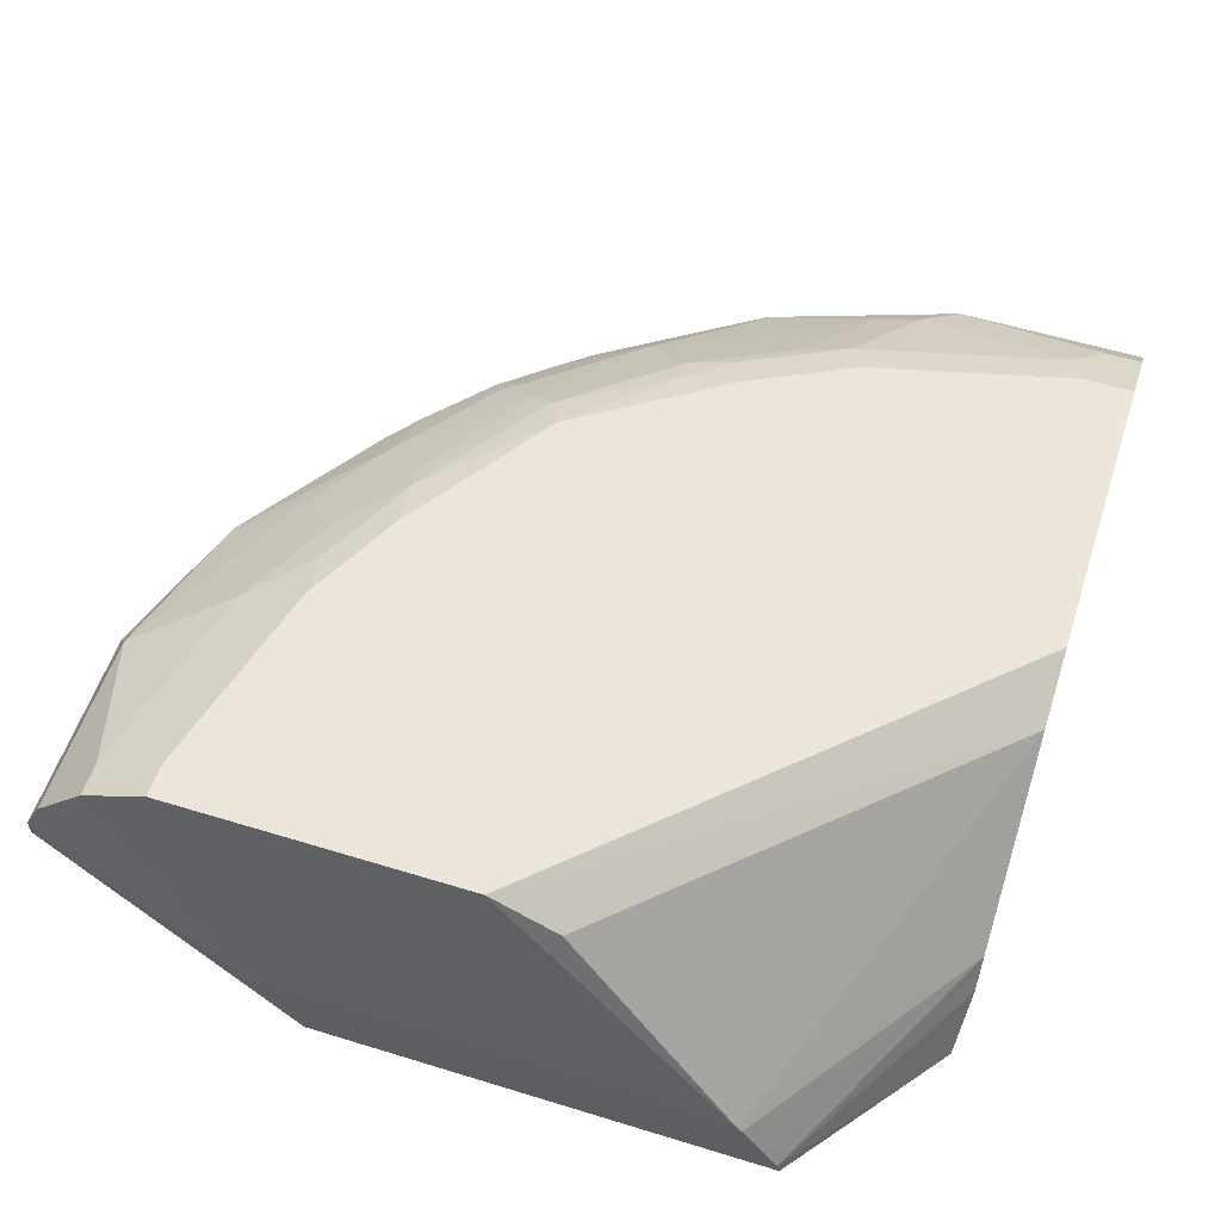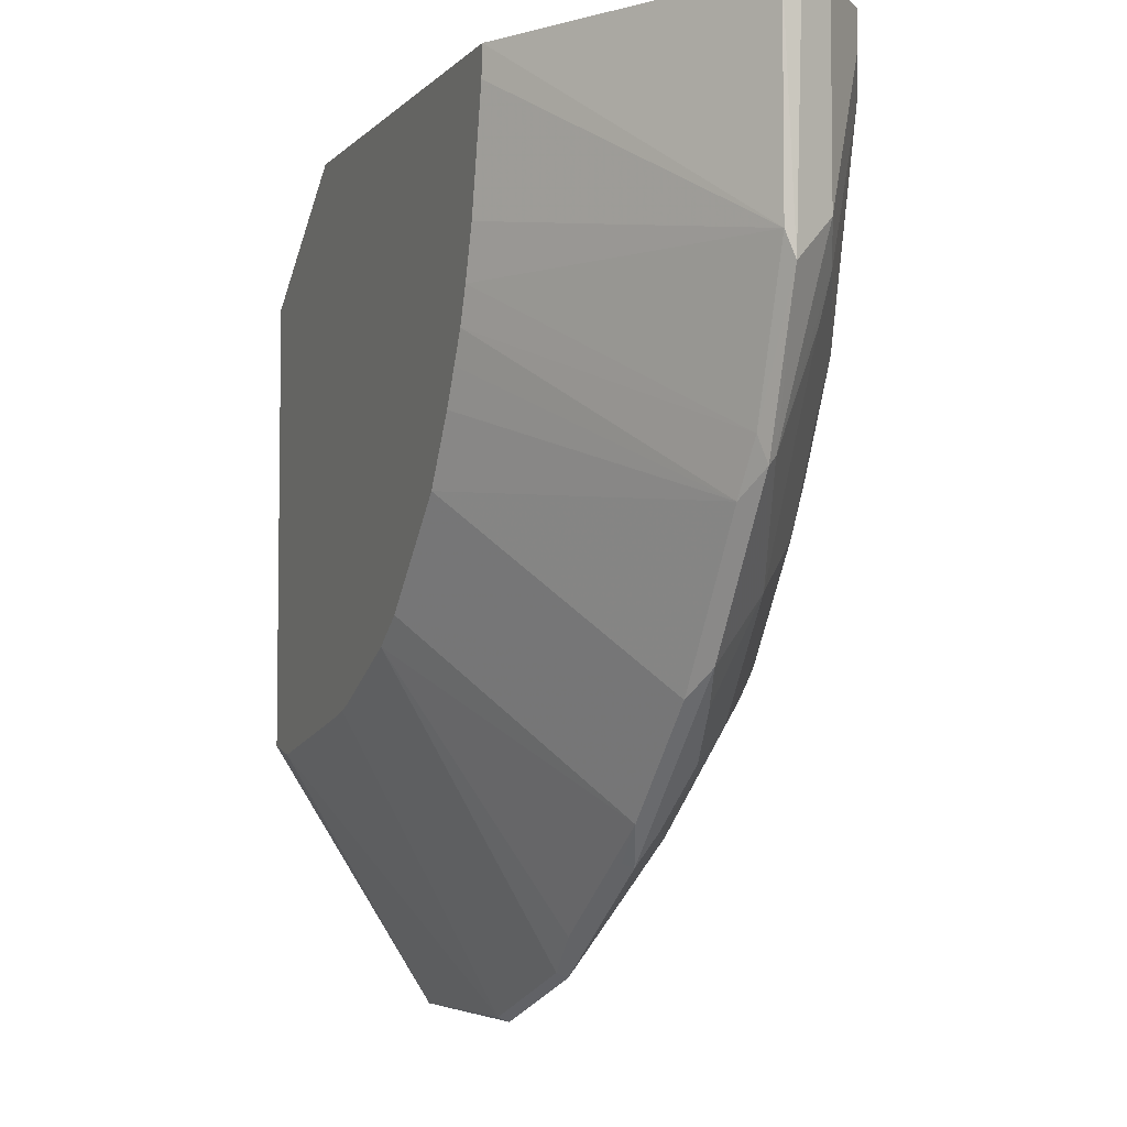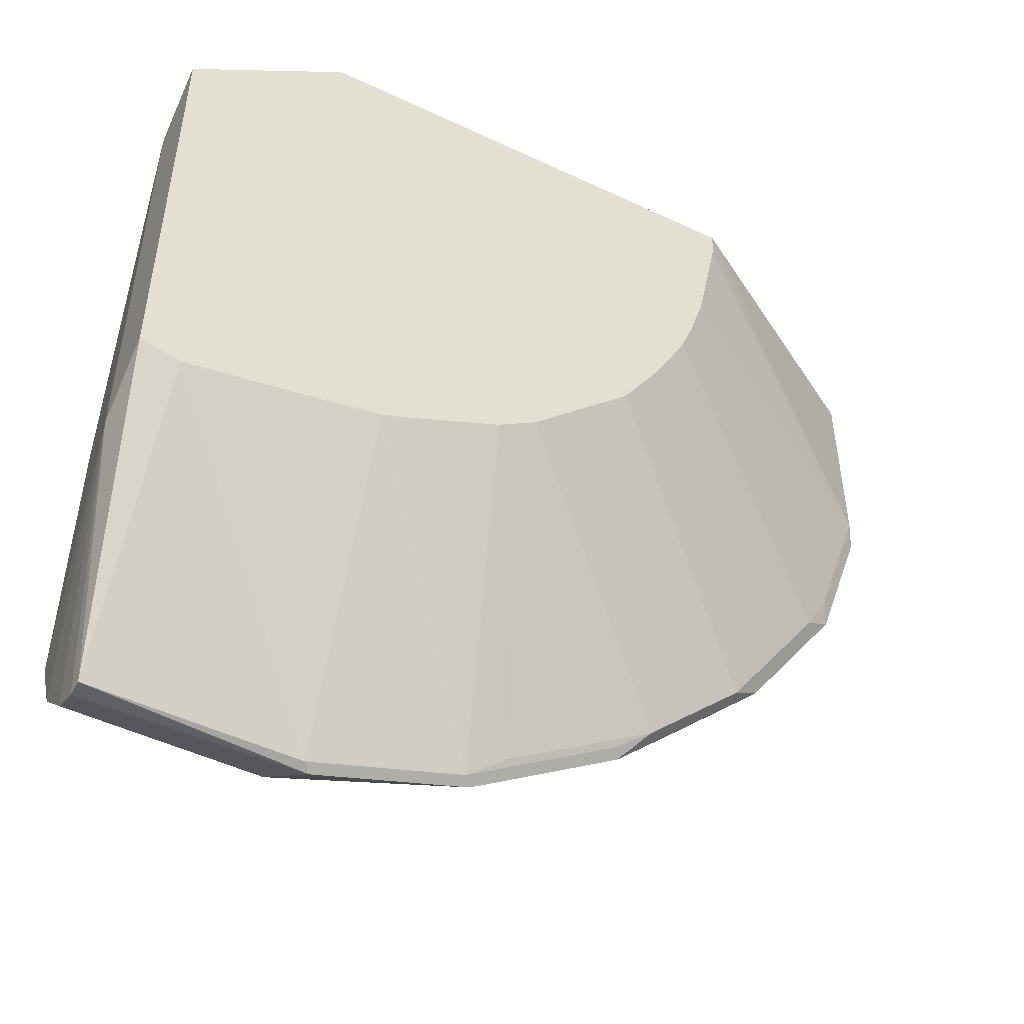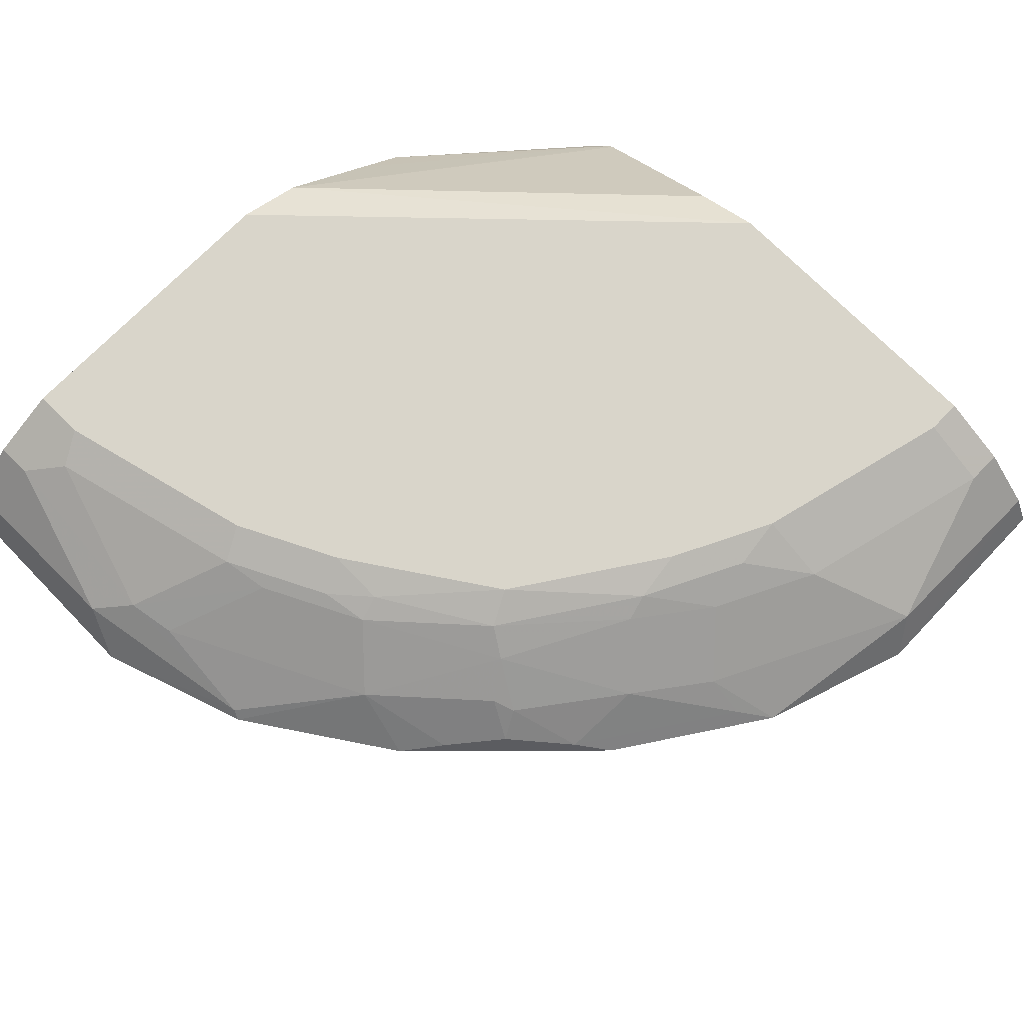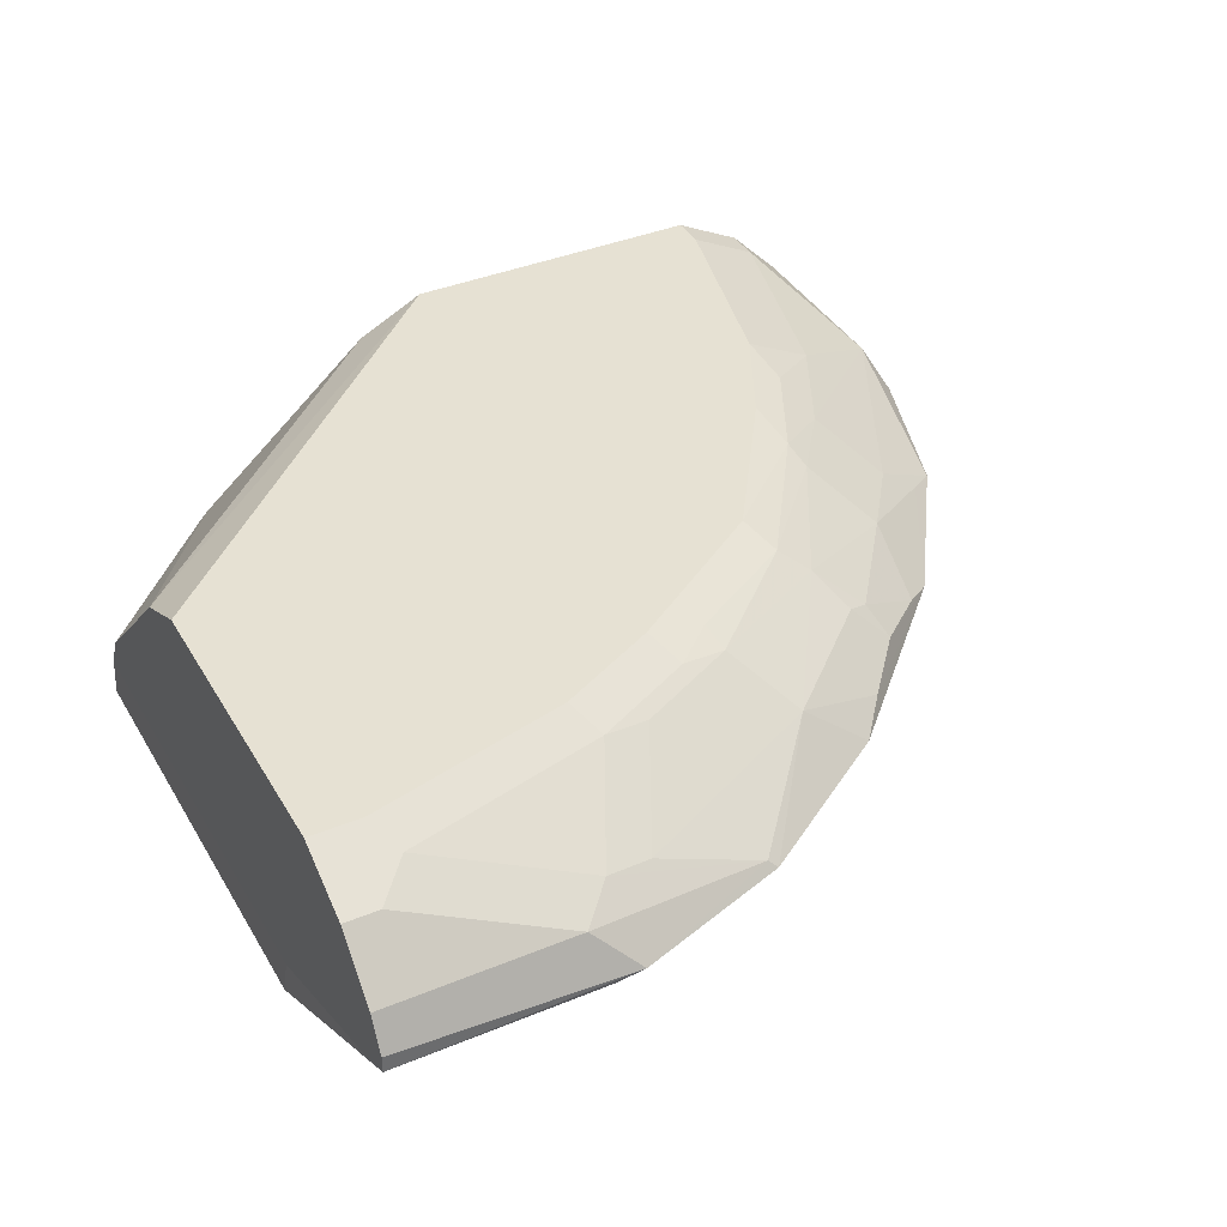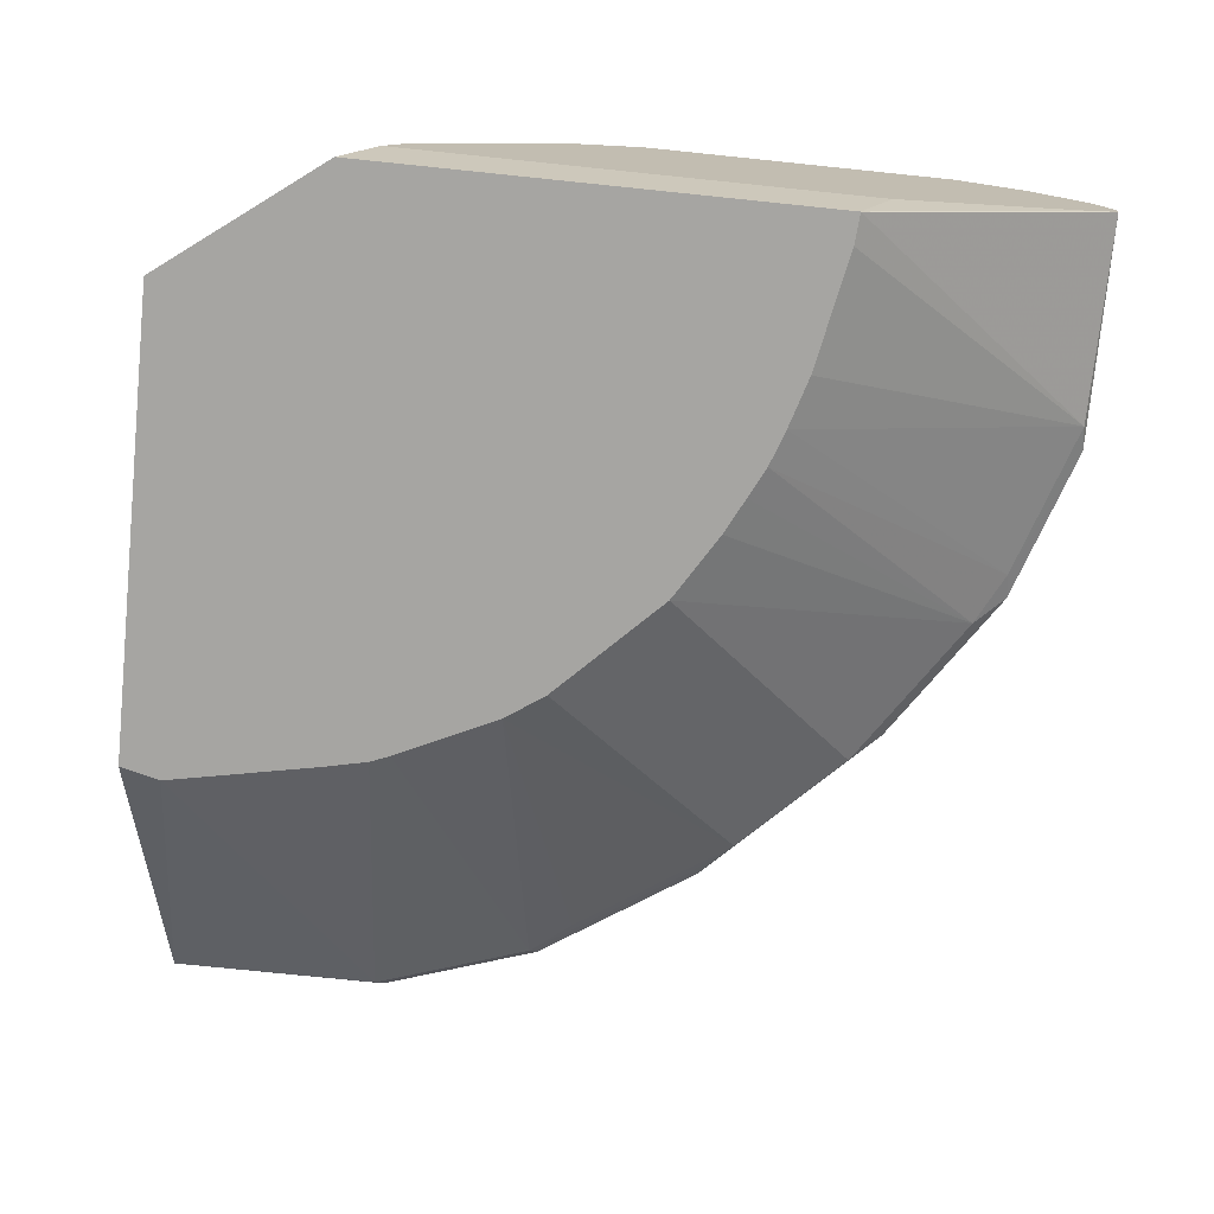
<metadata>
{"format":"obj","ext":"obj","renderer":"f3d","projection":"perspective","resolution":1024,"background":"white","views":[{"elev":55.8,"azim":-72.1,"up":"+Y"},{"elev":-5.3,"azim":68.2,"up":"+Z"},{"elev":-49.7,"azim":-27.5,"up":"+Z"},{"elev":74.6,"azim":134.8,"up":"+Y"},{"elev":38.7,"azim":62.6,"up":"+Y"},{"elev":-73.7,"azim":-5.9,"up":"+Y"}]}
</metadata>
<code>
v -0.01748 0.6398 -0.09088
v -0.01748 0.6884 -0.1215
v -0.01748 0.6884 -0.4542
v 0.01213 0.8505 -0.2959
v 0.01213 0.8259 -0.2466
v 0.2466 0.8259 0.0006791
v -0.01748 0.6851 -0.1181
v 0.1729 0.7524 0.0006791
v 0.1356 0.7149 0.0006791
v -0.01748 0.6469 -0.09264
v 0.09757 0.6398 -0.003782
v 0.1224 0.6885 0.0006791
v 0.6163 0.7642 0.0006791
v 0.4552 0.6884 0.0006791
v 0.6163 0.7519 0.0006791
v 0.6194 0.7581 -0.1664
v 0.6039 0.7889 -0.1356
v 0.5793 0.7642 -0.2712
v 0.5793 0.8012 -0.1602
v 0.567 0.8259 -0.02469
v 0.5423 0.8382 -0.04934
v 0.5053 0.8382 -0.1973
v 0.4992 0.832 -0.2311
v 0.5731 0.795 -0.1942
v 0.4992 0.795 -0.342
v 0.5824 0.7581 -0.2774
v 0.5793 0.7519 -0.2589
v 0.5593 0.7488 -0.2959
v 0.392 0.6398 -0.1738
v 0.4012 0.6398 -0.1479
v 0.6163 0.7519 -0.1479
v 0.4304 0.6398 -0.003782
v 0.429 0.6398 -0.02588
v 0.4123 0.6398 -0.1109
v 0.3809 0.6398 -0.196
v 0.3677 0.6398 -0.2219
v 0.3383 0.6398 -0.27
v 0.4853 0.7488 -0.4068
v 0.5084 0.7581 -0.3882
v 0.3882 0.7581 -0.5084
v 0.4113 0.7488 -0.4807
v 0.3821 0.7519 -0.5053
v 0.2712 0.7519 -0.5793
v 0.3005 0.7488 -0.5546
v 0.2362 0.6398 -0.3633
v 0.2644 0.6398 -0.3439
v 0.1498 0.6398 -0.4031
v 0.1637 0.6398 -0.3975
v 0.1603 0.7519 -0.6163
v 0.1664 0.7581 -0.6194
v 0.2774 0.7581 -0.5824
v 0.2959 0.7673 -0.5593
v 0.2959 0.7889 -0.53
v 0.148 0.7889 -0.604
v 0.01213 0.7889 -0.604
v 0.01213 0.7642 -0.6163
v 0.01213 0.7519 -0.6163
v 0.01115 0.6398 -0.4308
v 0.1207 0.6398 -0.4095
v -0.01748 0.6398 -0.4237
v 0.01213 0.8259 -0.5669
v 0.03698 0.8259 -0.5669
v 0.1849 0.8259 -0.53
v 0.2589 0.8259 -0.493
v 0.2959 0.8413 -0.4483
v 0.2219 0.8413 -0.4853
v 0.1849 0.8505 -0.4807
v 0.1849 0.8382 -0.5053
v 0.03698 0.8382 -0.5423
v 0.03698 0.8505 -0.5177
v 0.3697 0.8505 -0.3698
v 0.2589 0.8505 -0.4437
v 0.3944 0.8382 -0.3821
v 0.4437 0.8413 -0.3005
v 0.4622 0.832 -0.3051
v 0.4684 0.8382 -0.2712
v 0.4437 0.8505 -0.2589
v 0.4807 0.8505 -0.1849
v 0.4067 0.8228 -0.4021
v 0.3143 0.832 -0.4529
v 0.3513 0.795 -0.4899
v 0.4252 0.795 -0.4345
v 0.4314 0.8012 -0.4191
v 0.4437 0.7766 -0.4437
v 0.4067 0.7673 -0.4853
v 0.4807 0.7673 -0.4114
v 0.5177 0.8505 -0.03702
v 0.5177 0.8505 0.0006791
v 0.2959 0.8505 0.0006791
v 0.567 0.8259 0.0006791
v 0.6039 0.7889 0.0006791
v 0.01213 0.8505 -0.5177
v 0.5916 0.7396 0.0006791
f 79 25 83
f 79 83 82
f 79 82 81
f 26 39 25
f 79 80 73
f 79 73 75
f 79 75 25
f 79 81 80
f 83 25 84
f 85 84 40
f 85 82 84
f 85 81 82
f 85 52 81
f 85 40 52
f 40 84 86
f 40 86 39
f 86 25 39
f 86 84 25
f 83 84 82
f 24 25 75
f 74 73 71
f 23 75 22
f 66 68 67
f 66 63 68
f 63 62 68
f 68 62 69
f 68 69 70
f 67 68 70
f 67 70 71
f 72 67 71
f 72 65 67
f 23 24 75
f 72 71 65
f 26 28 39
f 74 75 73
f 74 76 75
f 74 77 76
f 74 71 77
f 77 71 78
f 77 78 22
f 76 77 22
f 76 22 75
f 71 73 65
f 52 53 81
f 88 89 13
f 80 53 64
f 62 61 69
f 70 69 92
f 70 92 78
f 71 70 78
f 60 1 3
f 60 37 1
f 47 37 60
f 1 37 11
f 32 11 37
f 14 11 32
f 14 12 11
f 93 14 32
f 93 15 14
f 93 32 15
f 35 32 37
f 34 32 35
f 33 32 34
f 66 67 65
f 36 35 37
f 69 61 92
f 80 81 53
f 92 3 4
f 78 4 89
f 80 64 65
f 80 65 73
f 64 53 54
f 22 78 87
f 22 87 21
f 87 20 21
f 87 88 20
f 87 78 88
f 88 78 89
f 90 88 13
f 20 88 90
f 20 90 17
f 91 17 90
f 91 13 17
f 91 90 13
f 6 13 89
f 9 13 6
f 8 9 6
f 6 89 4
f 92 4 78
f 92 61 3
f 66 65 63
f 63 64 54
f 19 22 21
f 19 23 22
f 19 24 23
f 19 18 24
f 18 25 24
f 18 26 25
f 18 16 26
f 27 26 16
f 27 28 26
f 27 29 28
f 27 30 29
f 27 31 30
f 27 16 31
f 31 16 15
f 31 15 32
f 31 32 33
f 31 33 34
f 30 31 34
f 30 34 29
f 19 21 20
f 29 34 35
f 19 20 17
f 18 17 16
f 63 65 64
f 2 3 1
f 2 4 3
f 5 4 2
f 5 6 4
f 5 2 6
f 7 6 2
f 7 8 6
f 7 9 8
f 7 10 9
f 7 2 10
f 10 2 1
f 10 1 11
f 10 11 12
f 10 12 9
f 12 13 9
f 14 13 12
f 15 13 14
f 16 13 15
f 19 17 18
f 28 29 35
f 16 17 13
f 28 36 37
f 51 54 53
f 51 50 54
f 50 55 54
f 50 56 55
f 50 57 56
f 50 49 57
f 49 58 57
f 59 58 49
f 59 49 47
f 58 47 60
f 58 60 57
f 57 60 3
f 56 57 3
f 56 3 55
f 55 3 61
f 55 61 54
f 62 54 61
f 28 35 36
f 63 54 62
f 51 53 52
f 51 52 40
f 59 47 58
f 51 43 50
f 38 28 37
f 38 39 28
f 51 40 43
f 38 40 39
f 41 40 38
f 42 40 41
f 42 43 40
f 41 44 43
f 41 45 44
f 41 46 45
f 41 38 46
f 42 41 43
f 38 37 46
f 46 37 45
f 45 37 47
f 50 43 49
f 48 45 47
f 43 45 48
f 44 45 43
f 43 48 47
f 49 43 47

</code>
